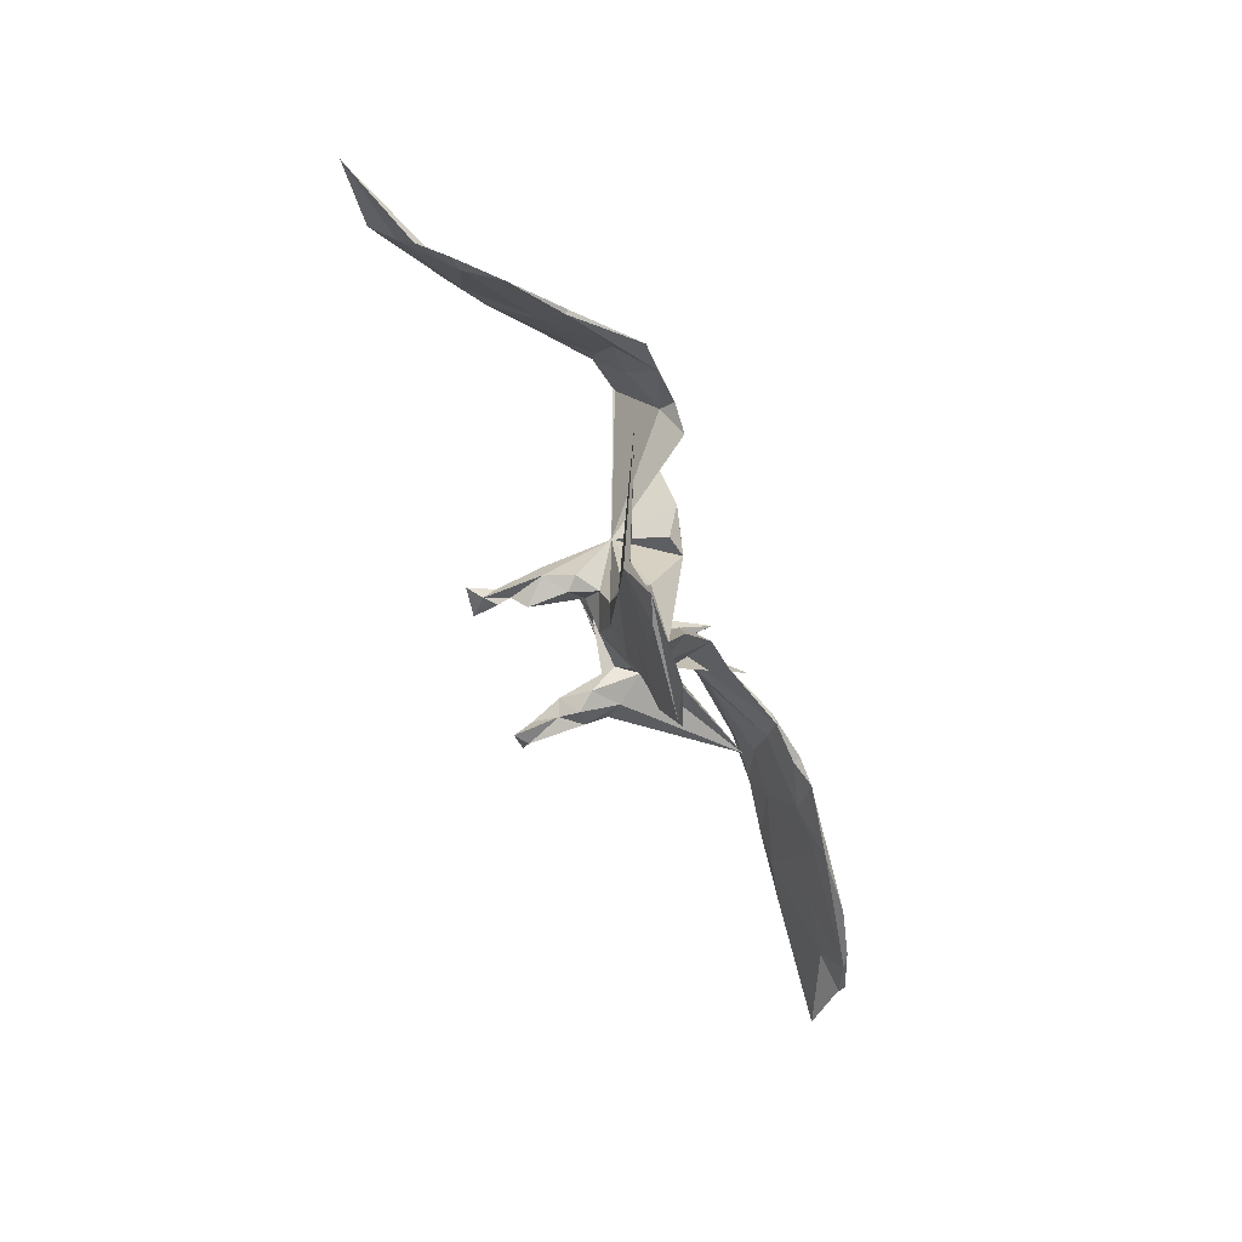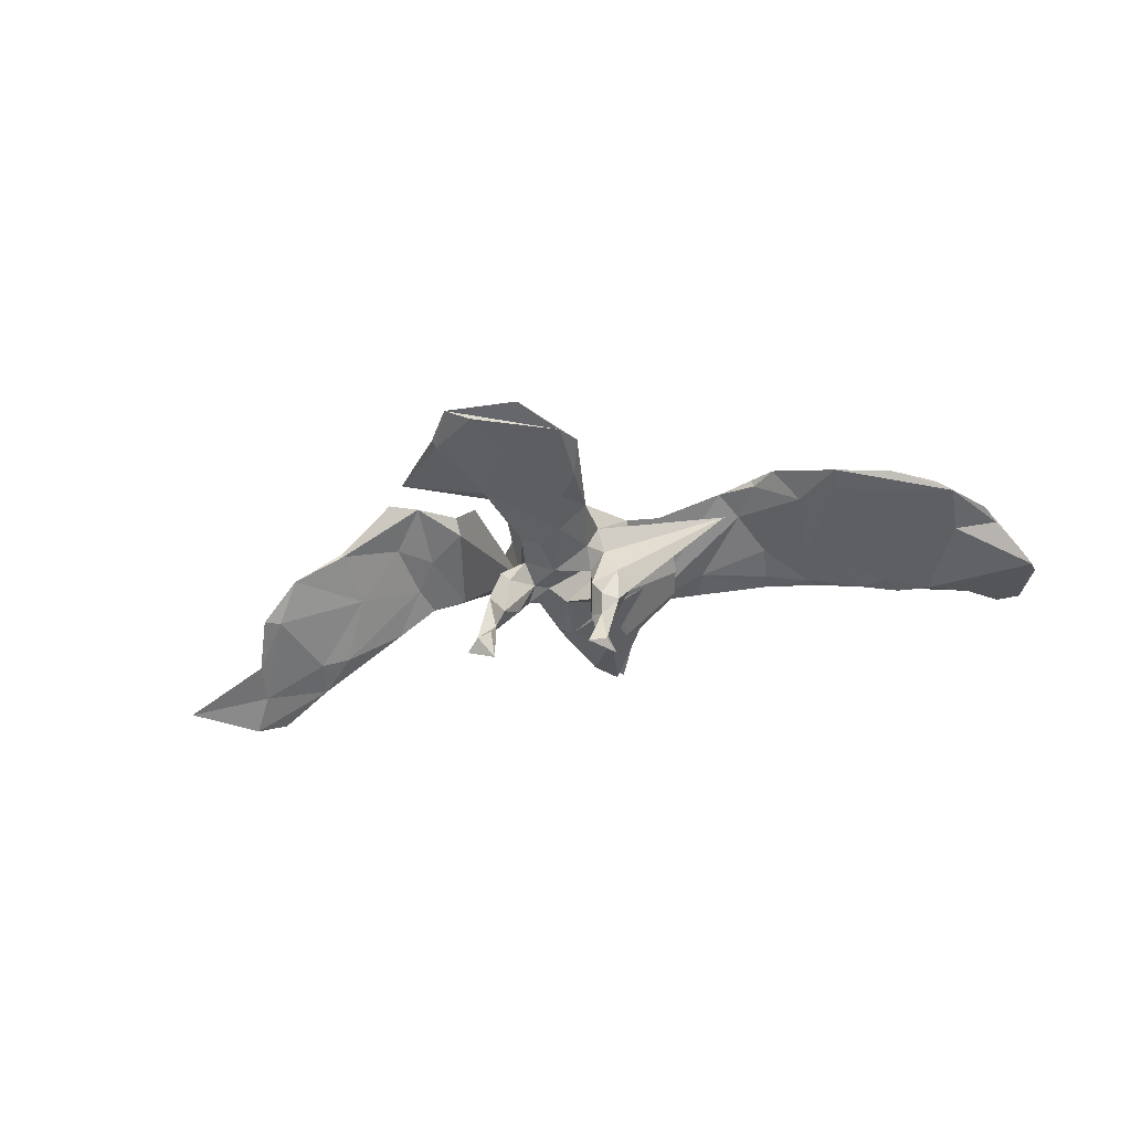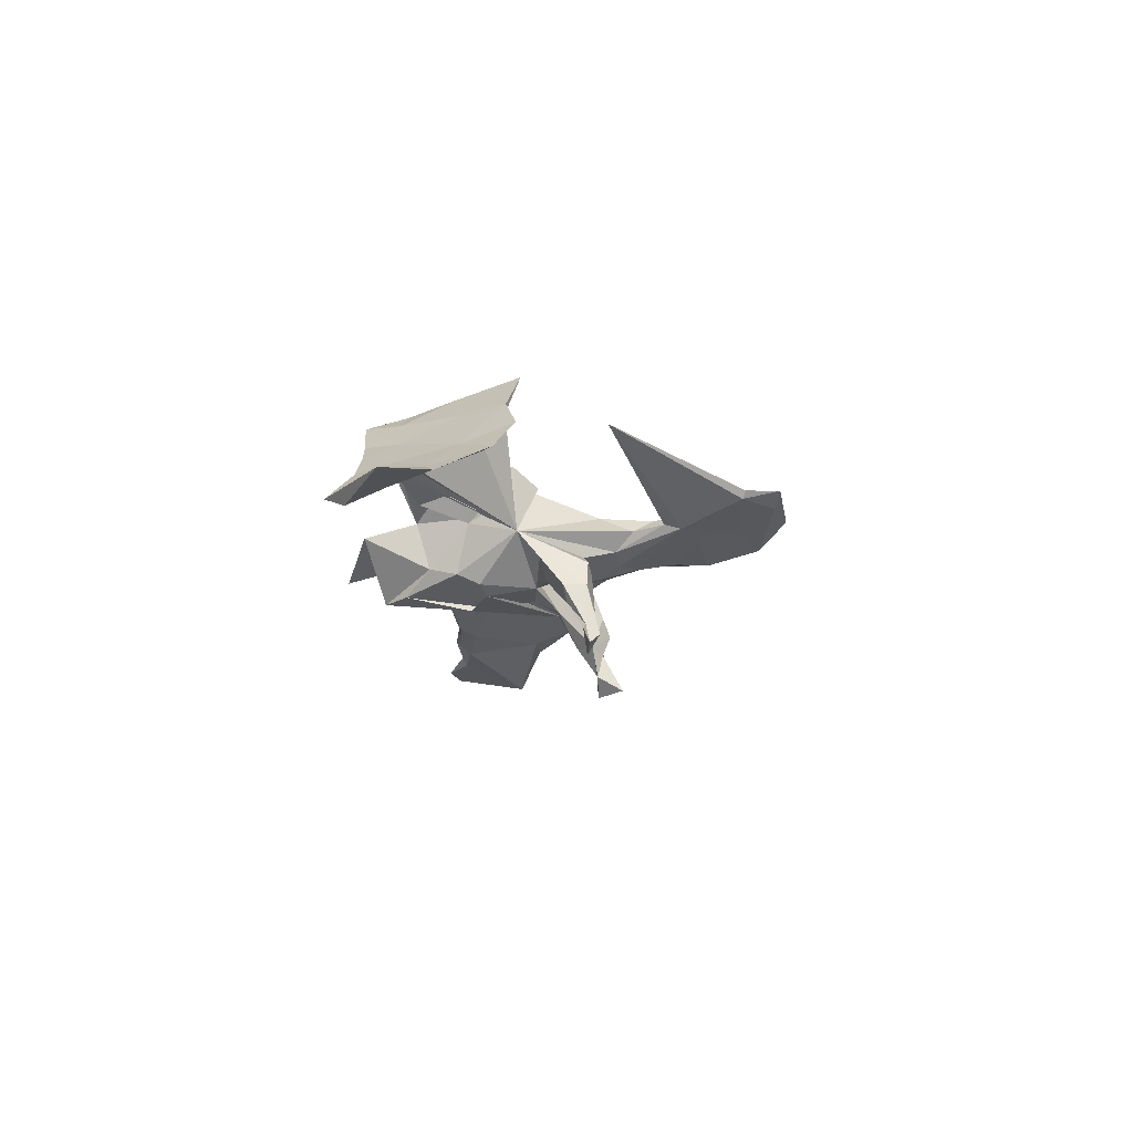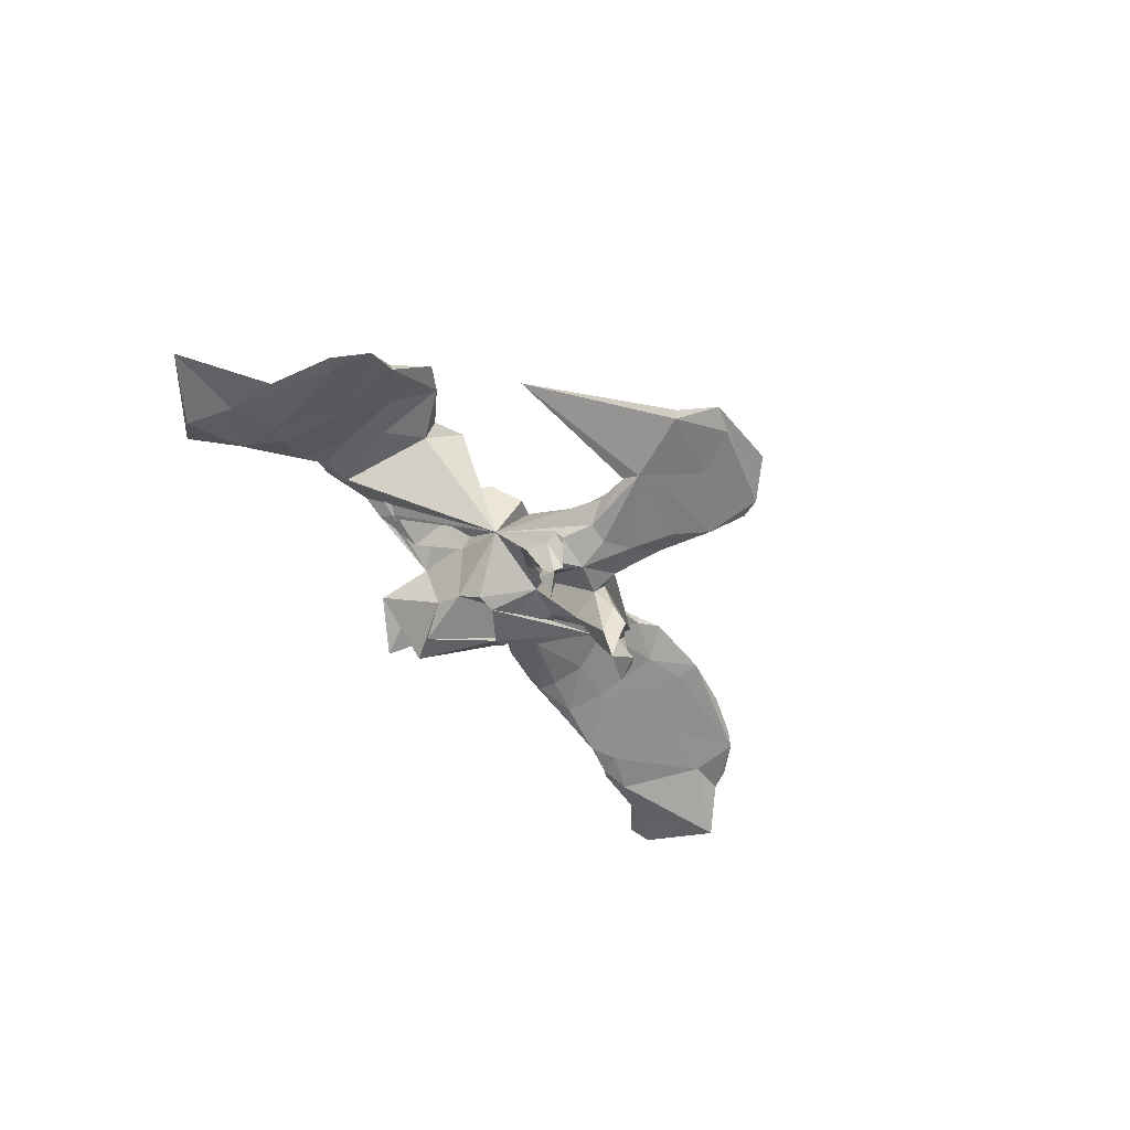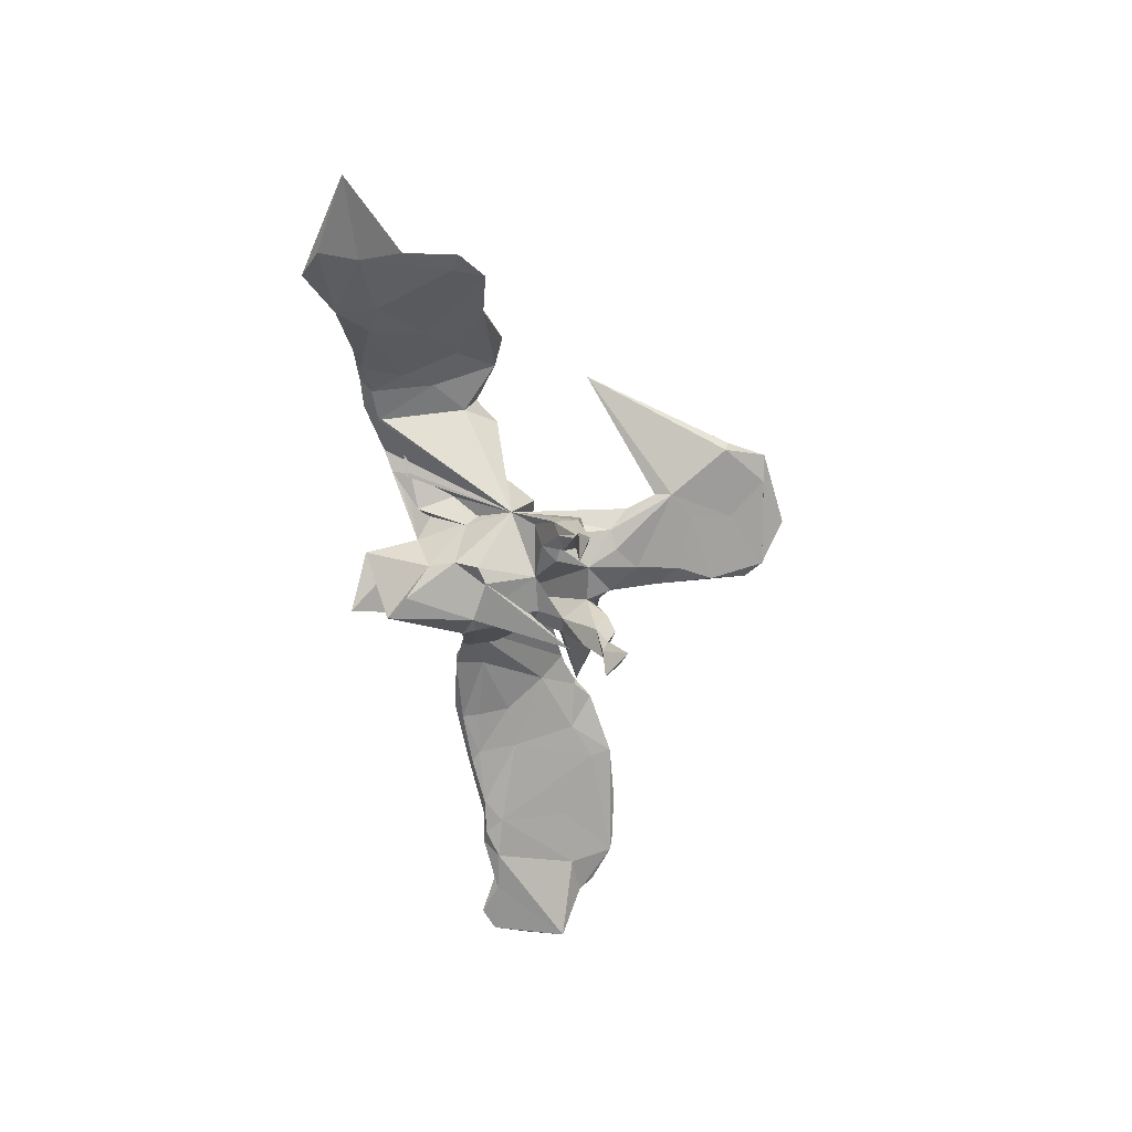
<metadata>
{"format":"obj","ext":"obj","renderer":"f3d","projection":"perspective","resolution":1024,"background":"white","views":[{"elev":-75.4,"azim":-64.0,"up":"+Y"},{"elev":-31.1,"azim":15.5,"up":"+Z"},{"elev":-16.6,"azim":-85.7,"up":"+Z"},{"elev":-43.5,"azim":-57.5,"up":"+Z"},{"elev":-60.1,"azim":-79.4,"up":"+Z"}]}
</metadata>
<code>
v 0.7885 0.214 -0.06259
v 0.8282 0.1501 -0.05682
v 0.7935 0.08494 -0.02945
v 0.8059 0.09504 -0.0358
v 0.7916 0.2098 -0.07377
v 0.825 0.07248 -0.08796
v 0.7713 0.0266 -0.01575
v 0.7566 -0.004114 0.000462
v 0.6797 0.1864 -0.04188
v 0.749 0.2265 -0.06608
v 0.6971 0.0288 -0.01533
v 0.6993 0.1258 -0.02946
v 0.7098 0.0326 -0.004868
v 0.6983 0.1848 -0.0621
v 0.6782 -0.06017 0.03488
v 0.6267 0.1426 -0.02252
v 0.5928 0.1936 -0.03534
v 0.6245 0.1679 -0.05358
v 0.7041 -0.05053 0.01748
v 0.6136 0.004197 0.02753
v 0.5937 0.02047 0.01008
v 0.5522 0.1463 -0.03335
v 0.5666 0.1127 -4.9e-05
v 0.5681 0.1822 -0.04263
v 0.6 -0.07714 0.06157
v 0.5469 0.1827 -0.0152
v 0.4999 -0.0148 0.05915
v 0.3979 0.07651 0.05138
v 0.4914 -0.04998 0.05901
v 0.5029 0.1729 -0.0295
v 0.3943 -0.06331 0.1027
v 0.4301 0.1894 0.007124
v 0.4144 0.1807 -0.007024
v 0.4965 -0.08779 0.076
v 0.3974 0.1626 -0.00357
v 0.4179 -0.02254 0.06507
v 0.4104 0.09234 0.02
v 0.3777 -0.06824 0.1067
v 0.4152 0.1662 0.01943
v 0.3321 -0.04457 0.1088
v 0.3083 0.09046 0.05793
v 0.2072 0.13 0.03789
v 0.3359 -0.04313 0.09513
v 0.3122 0.1791 0.0041
v 0.3175 0.1476 0.00918
v 0.3288 0.09111 0.03302
v 0.2874 0.02441 0.08264
v 0.1997 0.1152 0.01248
v 0.2935 0.1908 0.01794
v 0.2664 -0.02986 0.0971
v 0.1813 0.1641 -0.002665
v 0.2467 -0.02003 0.09689
v 0.2935 0.01584 0.06976
v 0.09055 -0.419 -0.001776
v 0.1237 0.1247 0.02374
v 0.1461 -0.02638 0.06658
v 0.08849 -0.1448 -0.2804
v 0.07863 -0.173 -0.2637
v 0.09137 0.124 -0.02569
v 0.1087 -0.1172 -0.138
v 0.1799 0.1648 0.02128
v 0.0694 -0.4552 -0.001296
v 0.09537 -0.1489 -0.1728
v 0.2788 -0.05726 0.0269
v 0.07302 -0.1442 -0.2417
v 0.0963 -0.04619 -0.01969
v 0.06399 -0.1552 -0.2034
v 0.09207 -0.1419 -0.1075
v 0.06835 -0.3563 -0.02917
v 0.04065 -0.1373 -0.1919
v 0.05045 -0.1931 -0.2753
v 0.06309 -0.1281 -0.05661
v 0.08274 -0.06686 -0.1134
v 0.07179 -0.1087 -0.1906
v 0.2188 0.1585 0.07735
v 0.05382 -0.3106 -0.004673
v 0.08715 -0.04207 0.06165
v 0.06817 -0.1691 -0.1672
v 0.07069 0.1235 -0.08227
v 0.05531 -0.1461 -0.2468
v 0.07057 -0.01231 -0.08004
v 0.0611 -0.2518 -0.02927
v 0.05022 -0.07288 -0.1203
v 0.04732 -0.1569 -0.1358
v 0.05754 -0.1494 -0.01741
v 0.04044 -0.1656 -0.06109
v 0.04974 0.09208 -0.1134
v 0.03581 -0.122 -0.09005
v 0.01538 -0.2091 0.01491
v 0.03049 -0.2994 -0.03662
v 0.03576 -0.02899 -0.1028
v 0.07495 0.1526 0.000487
v -0.03391 -0.03728 -0.09651
v 0.02872 -0.1551 0.03991
v 0.02167 0.09104 -0.1224
v -0.09091 0.1816 0.01677
v 0.005175 -0.2236 -0.05344
v 0.08608 0.0443 0.06764
v -0.04518 0.054 -0.113
v 0.006754 -0.5063 0.03517
v 0.1247 -0.07181 -0.1094
v -0.007623 0.2494 -0.1156
v -0.01197 0.3211 -0.07319
v -0.04322 -0.1919 -0.05926
v 0.04272 -0.413 0.01102
v -0.02944 -0.137 -0.08586
v -0.04948 -0.3114 0.01712
v -0.05577 -0.08109 -0.08864
v -0.08545 -0.4826 0.03188
v -0.09702 0.2783 -0.01135
v -0.07409 0.06389 -0.09801
v -0.04136 0.206 -0.1111
v -0.08246 0.106 -0.07986
v -0.08039 -0.09284 -0.08598
v -0.1147 -0.4474 0.03994
v -0.1128 -0.1461 -0.09876
v -0.1168 0.04043 0.02122
v -0.07741 0.1577 -0.06804
v -0.0888 -0.1306 -0.05564
v -0.06942 -0.1591 0.02536
v -0.09861 -0.2214 -0.01007
v -0.1001 -0.062 -0.1032
v -0.07765 -0.1883 -0.04273
v -0.0396 -0.4107 0.004967
v -0.1199 -0.1518 -0.1675
v -0.08821 -0.2592 0.01225
v -0.1447 -0.1026 -0.156
v -0.1068 -0.105 -0.1454
v -0.06119 -0.03465 0.08145
v -0.1412 -0.1391 -0.2535
v -0.1148 -0.279 -0.003073
v -0.1341 -0.3558 0.01932
v -0.1421 -0.1342 -0.1876
v -0.1448 -0.1546 -0.2083
v -0.1321 -0.1405 -0.07767
v -0.1326 -0.0101 -0.01385
v -0.1124 -0.3103 -0.01096
v -0.1088 0.0833 0.009903
v -0.1202 -0.05211 -0.05278
v -0.3202 -0.1883 0.1189
v -0.102 -0.0462 0.07633
v -0.1671 -0.1634 -0.2222
v -0.1635 -0.1332 -0.2088
v -0.1654 -0.1379 -0.2021
v -0.1308 -0.4919 0.05126
v -0.0861 0.04766 0.09028
v -0.1538 -0.1395 -0.1258
v -0.1572 -0.0959 -0.1241
v -0.1907 -0.1469 -0.2418
v -0.1159 0.05998 0.02491
v -0.1484 0.1008 0.0584
v -0.1745 -0.4289 0.0386
v -0.1369 -0.003551 0.1075
v -0.1231 0.1628 0.05181
v -0.1683 -0.4225 0.02503
v -0.2656 0.1782 0.09219
v -0.146 0.1688 0.03502
v -0.2353 0.002025 0.1688
v -0.2074 0.1721 0.06616
v -0.2356 0.07423 0.1456
v -0.2821 0.05498 0.147
v -0.2121 0.2071 0.07664
v -0.2848 0.03241 0.1758
v -0.2485 0.2161 0.1025
v -0.3205 0.2092 0.08284
v -0.2981 0.1544 0.1288
v -0.3275 0.2267 0.1066
v -0.3997 0.06735 0.1409
v -0.3888 0.1547 0.1132
v -0.3492 -0.01687 0.1765
v -0.3549 0.0979 0.1209
v -0.3479 0.2311 0.09266
v -0.4062 0.225 0.08779
v -0.3986 0.1477 0.0879
v -0.4011 -0.04163 0.1784
v -0.4101 0.04247 0.1234
v -0.3849 0.2065 0.07268
v -0.4819 0.05297 0.07972
v -0.4383 0.1589 0.08011
v -0.483 0.2117 0.02484
v -0.4576 0.2044 0.01992
v -0.498 -0.0288 0.08327
v -0.5024 -0.02724 0.09073
v -0.5507 0.1621 -0.04333
v -0.4941 0.07643 0.03822
v -0.5351 0.2055 -0.0124
v -0.612 0.2032 -0.08732
v -0.5868 -0.05309 0.02536
v -0.5102 0.1508 0.02048
v -0.6061 0.204 -0.06405
v -0.593 0.143 -0.04104
v -0.599 0.03596 -0.01377
v -0.5955 0.1364 -0.06419
v -0.6322 -0.006748 -0.03801
v -0.6672 0.08088 -0.0752
v -0.6992 0.06391 -0.09257
v -0.6591 -0.02361 -0.04086
v -0.7083 0.2321 -0.1398
v -0.8698 0.1221 -0.1461
v -0.7113 0.1344 -0.1239
v -0.752 0.1912 -0.1657
v -0.05704 -0.3385 -0.01225
f 115 100 105
f 54 105 100
f 107 115 105
f 145 100 115
f 132 152 115
f 145 115 152
f 107 132 115
f 140 152 132
f 90 82 69
f 54 69 82
f 202 90 69
f 97 82 90
f 97 90 137
f 202 137 90
f 104 97 137
f 86 97 106
f 104 106 97
f 123 106 104
f 84 68 72
f 64 72 68
f 88 84 72
f 78 68 84
f 86 88 72
f 70 84 88
f 64 60 73
f 74 73 60
f 66 64 73
f 68 60 64
f 54 62 69
f 124 69 62
f 155 124 109
f 62 109 124
f 145 155 109
f 137 124 155
f 202 69 124
f 137 202 124
f 140 137 155
f 140 131 137
f 123 137 131
f 132 131 140
f 152 140 155
f 68 63 60
f 74 60 63
f 78 63 68
f 67 63 78
f 70 78 84
f 83 70 88
f 128 114 125
f 116 125 114
f 133 128 125
f 122 114 128
f 119 116 114
f 147 125 116
f 147 116 135
f 119 135 116
f 136 147 135
f 119 136 135
f 148 147 136
f 139 148 136
f 144 147 148
f 65 74 63
f 83 73 74
f 70 83 74
f 91 73 83
f 88 98 83
f 93 83 98
f 106 98 88
f 122 108 114
f 106 114 108
f 93 108 122
f 127 122 128
f 143 127 128
f 139 122 127
f 148 139 127
f 93 122 139
f 144 148 127
f 197 188 192
f 183 192 188
f 195 197 192
f 194 188 197
f 196 194 197
f 185 188 194
f 15 8 13
f 3 13 8
f 20 15 13
f 19 8 15
f 175 170 163
f 161 163 170
f 168 175 163
f 182 170 175
f 52 43 40
f 38 40 43
f 47 52 40
f 50 43 52
f 40 38 31
f 34 31 38
f 28 40 31
f 31 25 27
f 20 27 25
f 28 31 27
f 34 25 31
f 183 182 175
f 176 170 182
f 38 36 34
f 29 34 36
f 43 36 38
f 85 72 64
f 121 120 136
f 129 136 120
f 123 121 136
f 126 120 121
f 131 121 123
f 119 123 136
f 137 123 104
f 119 106 123
f 86 72 85
f 82 86 85
f 89 82 85
f 97 86 82
f 131 126 121
f 132 126 131
f 94 89 85
f 107 126 132
f 89 126 107
f 107 76 89
f 82 89 76
f 105 76 107
f 54 82 76
f 54 76 105
f 118 102 112
f 95 112 102
f 92 102 110
f 118 110 102
f 59 102 92
f 103 92 110
f 113 118 112
f 190 191 186
f 189 186 191
f 187 190 186
f 180 186 189
f 192 189 191
f 198 190 187
f 181 187 186
f 101 113 112
f 138 118 113
f 95 101 112
f 111 113 101
f 99 101 95
f 79 95 102
f 95 79 87
f 75 87 79
f 91 95 87
f 59 79 102
f 195 192 191
f 178 189 192
f 193 184 185
f 174 185 184
f 194 193 185
f 187 184 193
f 181 174 184
f 176 185 174
f 99 111 101
f 136 113 111
f 59 75 79
f 81 87 75
f 89 120 126
f 184 187 181
f 180 181 186
f 1 3 2
f 4 2 3
f 5 1 2
f 12 3 1
f 173 169 167
f 166 167 169
f 172 173 167
f 179 169 173
f 163 166 169
f 164 167 166
f 136 161 165
f 171 165 161
f 172 136 165
f 96 164 166
f 160 96 166
f 162 164 96
f 39 42 41
f 92 41 42
f 49 42 39
f 28 39 41
f 45 35 46
f 37 46 35
f 48 45 46
f 44 35 45
f 33 35 44
f 48 44 45
f 47 28 41
f 23 39 28
f 53 46 37
f 30 37 35
f 37 30 22
f 24 22 30
f 29 37 22
f 39 23 26
f 16 26 23
f 32 39 26
f 42 61 55
f 51 55 61
f 92 42 55
f 51 44 48
f 51 61 42
f 151 136 159
f 162 159 136
f 92 94 77
f 85 77 94
f 89 94 92
f 156 146 96
f 92 96 146
f 153 146 156
f 176 174 171
f 177 171 174
f 170 176 171
f 59 48 53
f 46 53 48
f 50 59 53
f 51 48 59
f 51 59 55
f 92 55 59
f 129 92 146
f 96 117 154
f 138 154 117
f 162 96 154
f 118 138 117
f 157 154 138
f 162 154 157
f 151 157 138
f 151 138 150
f 136 150 138
f 136 151 150
f 157 151 159
f 179 168 169
f 163 169 168
f 178 168 179
f 189 178 179
f 183 168 178
f 118 117 96
f 159 162 157
f 170 171 161
f 177 165 171
f 172 165 177
f 181 177 174
f 189 179 173
f 177 173 172
f 180 173 177
f 180 177 181
f 189 173 180
f 103 96 92
f 118 96 110
f 103 110 96
f 129 89 92
f 120 89 129
f 66 59 77
f 56 77 59
f 85 66 77
f 64 66 85
f 22 11 21
f 19 21 11
f 29 22 21
f 18 11 22
f 6 11 18
f 24 18 22
f 7 11 6
f 14 6 18
f 160 166 163
f 156 96 160
f 158 156 160
f 47 41 92
f 36 53 37
f 27 23 28
f 183 175 168
f 158 160 163
f 52 47 92
f 56 52 92
f 28 47 40
f 50 53 43
f 36 43 53
f 15 20 25
f 23 27 20
f 12 20 13
f 19 15 25
f 198 195 190
f 191 190 195
f 199 195 198
f 187 193 200
f 194 200 193
f 201 187 200
f 12 9 16
f 26 16 9
f 20 12 16
f 1 9 12
f 20 16 23
f 33 30 35
f 49 44 51
f 49 51 42
f 6 14 5
f 10 5 14
f 2 6 5
f 13 3 12
f 10 9 1
f 17 14 18
f 17 26 9
f 14 17 9
f 24 26 17
f 24 17 18
f 26 24 30
f 33 26 30
f 32 26 33
f 49 32 33
f 49 39 32
f 49 33 44
f 136 164 162
f 172 164 136
f 167 164 172
f 10 1 5
f 9 10 14
f 196 197 195
f 199 196 195
f 36 37 29
f 19 29 21
f 4 7 6
f 19 11 7
f 8 19 7
f 4 3 8
f 158 161 136
f 56 50 52
f 93 95 91
f 83 93 91
f 99 95 93
f 81 91 87
f 139 136 93
f 111 93 136
f 99 93 111
f 98 108 93
f 91 81 73
f 66 73 81
f 75 66 81
f 108 98 106
f 201 198 187
f 199 198 201
f 142 134 133
f 130 133 134
f 147 142 133
f 130 134 142
f 67 71 58
f 57 58 71
f 63 67 58
f 80 71 67
f 70 80 67
f 78 70 67
f 65 80 70
f 57 71 80
f 149 142 144
f 147 144 142
f 143 149 144
f 130 142 149
f 57 65 58
f 63 58 65
f 80 65 57
f 143 133 130
f 143 128 133
f 149 143 130
f 127 143 144
f 106 119 114
f 86 106 88
f 183 178 192
f 138 113 136
f 59 66 75
f 182 188 185
f 176 182 185
f 183 188 182
f 199 201 200
f 200 194 196
f 74 65 70
f 147 133 125
f 62 54 100
f 145 109 62
f 145 62 100
f 155 145 152
f 153 129 146
f 156 136 153
f 141 153 136
f 129 153 141
f 129 141 136
f 56 92 77
f 50 56 59
f 200 196 199
f 158 136 156
f 34 19 25
f 7 4 8
f 19 34 29
f 163 161 158
f 4 6 2

</code>
